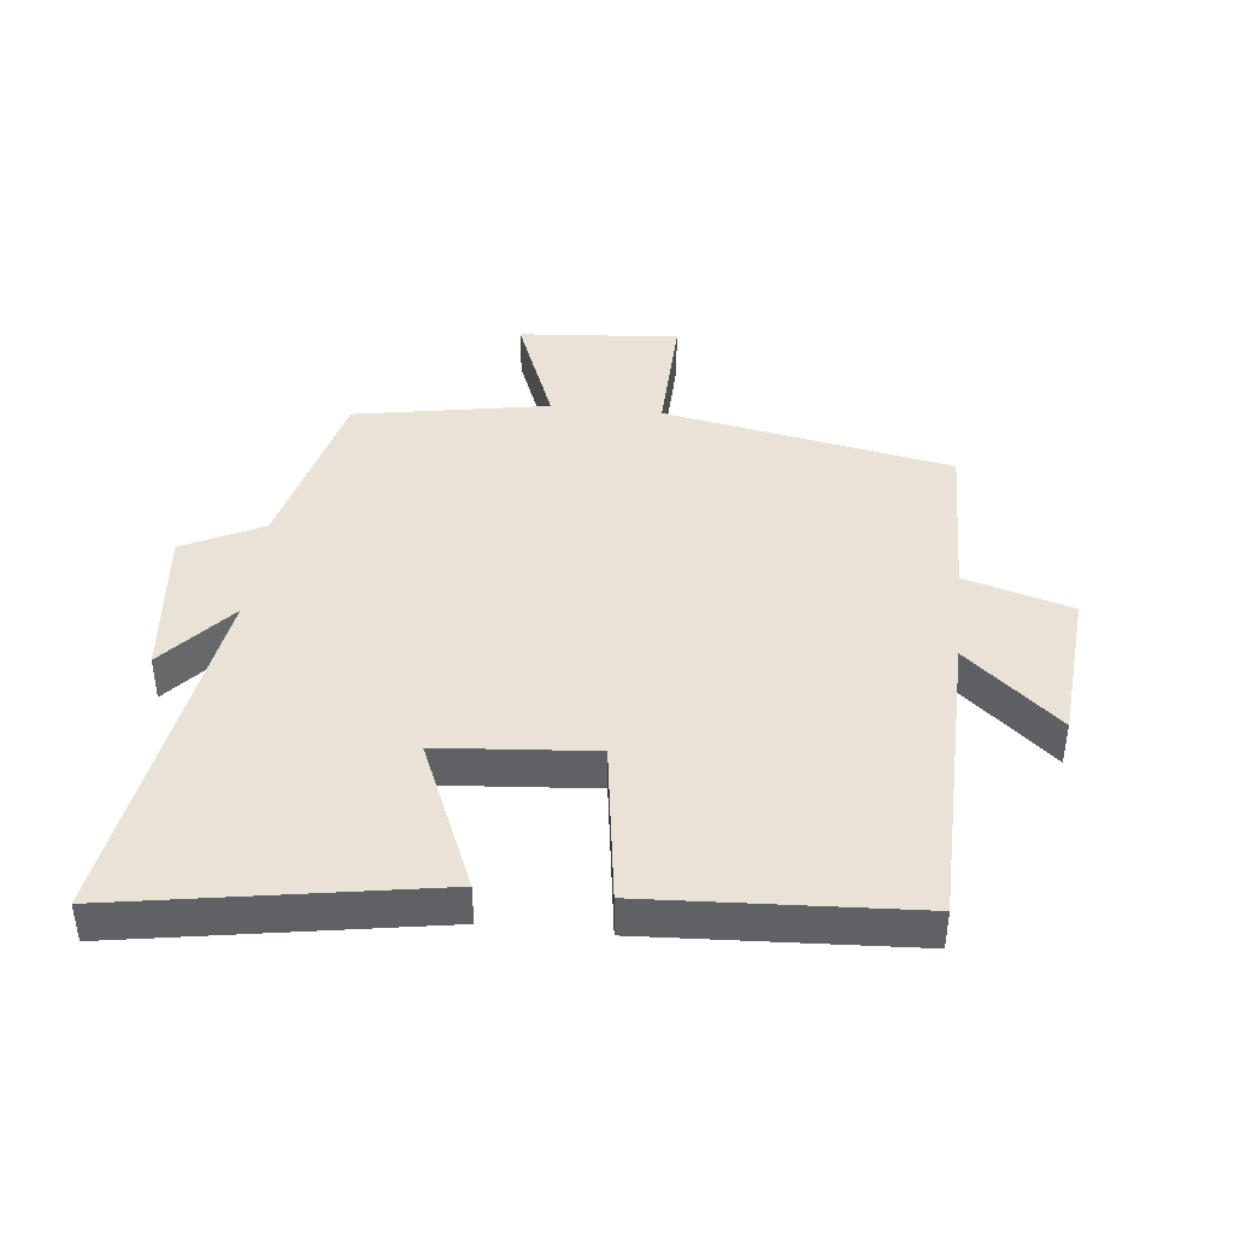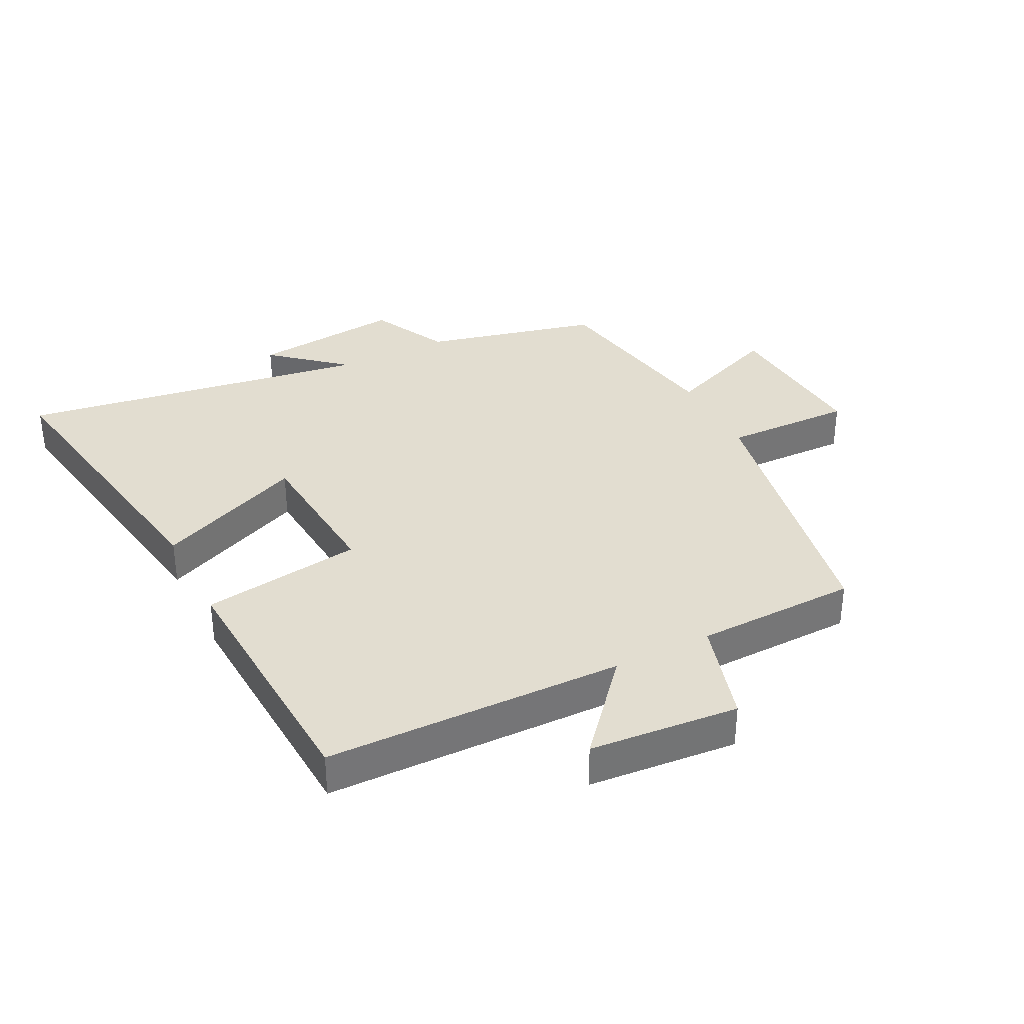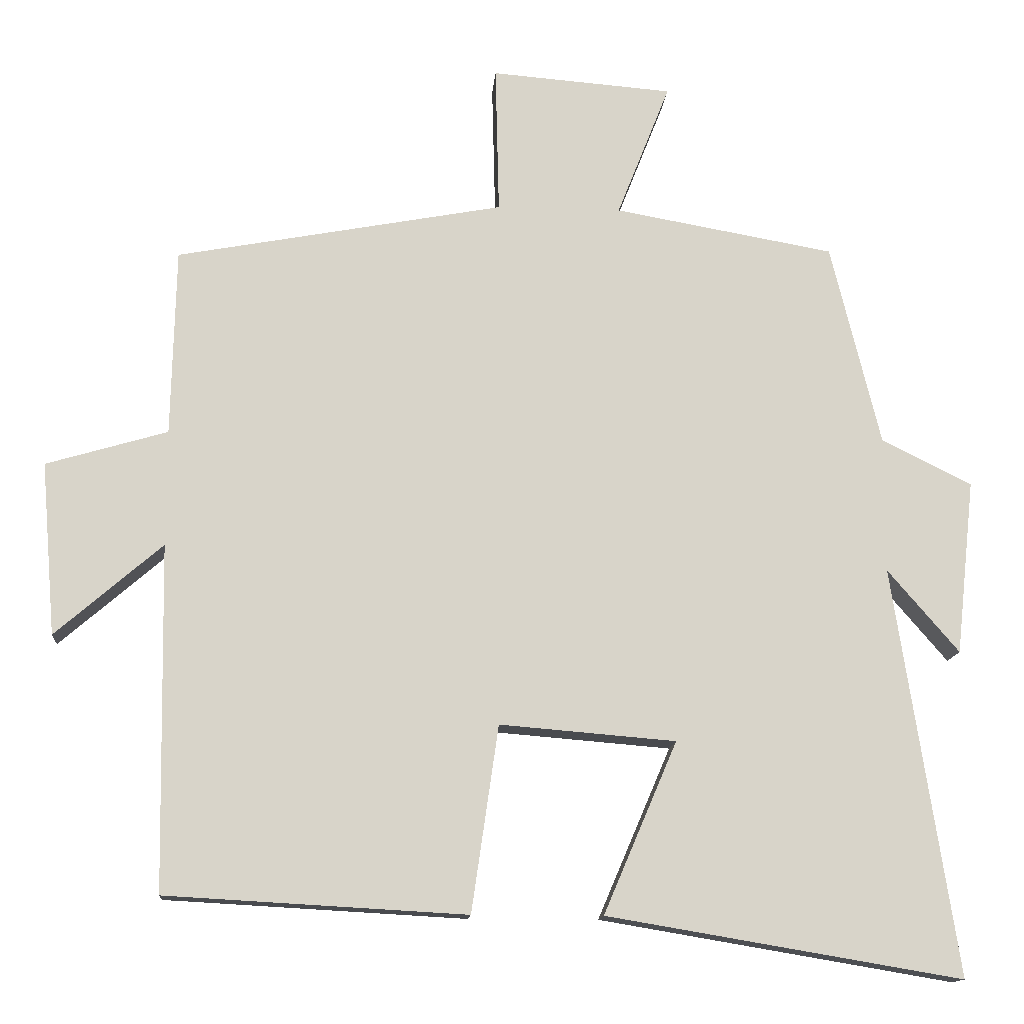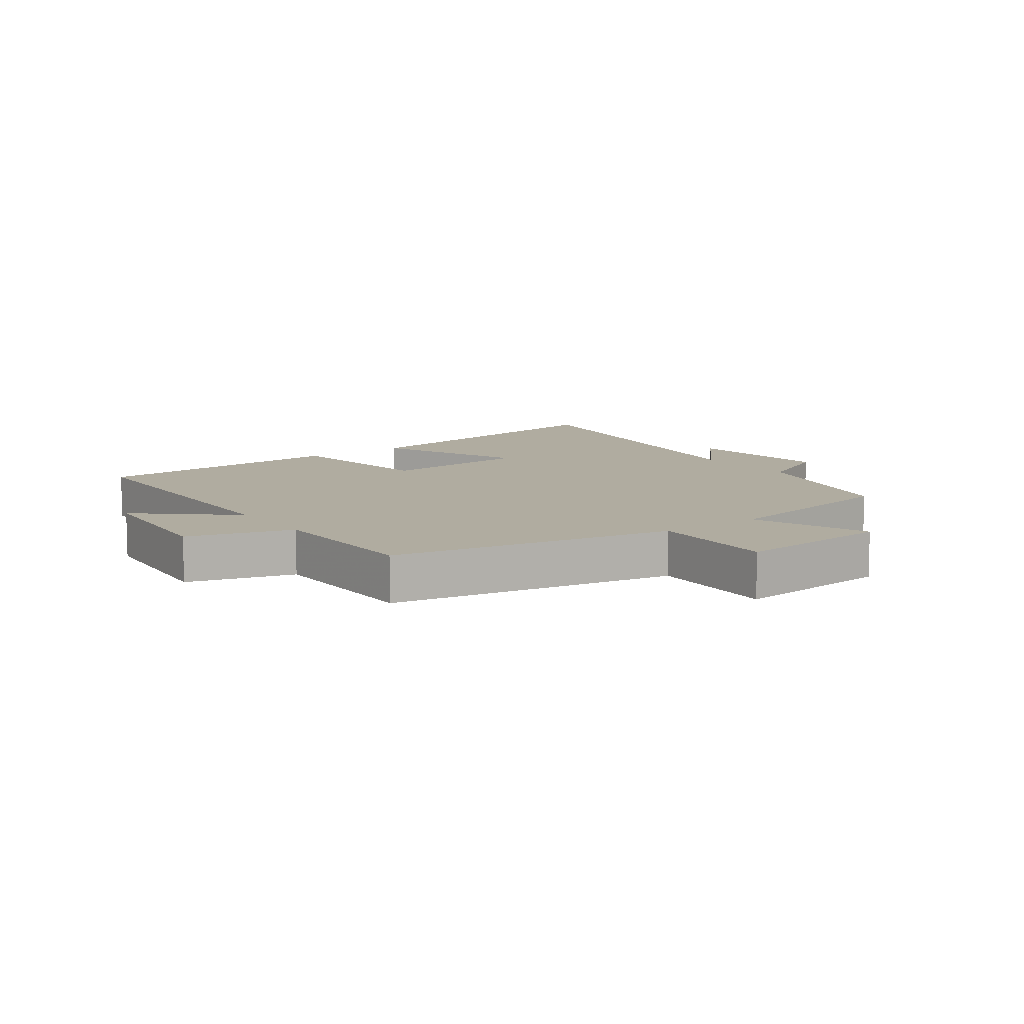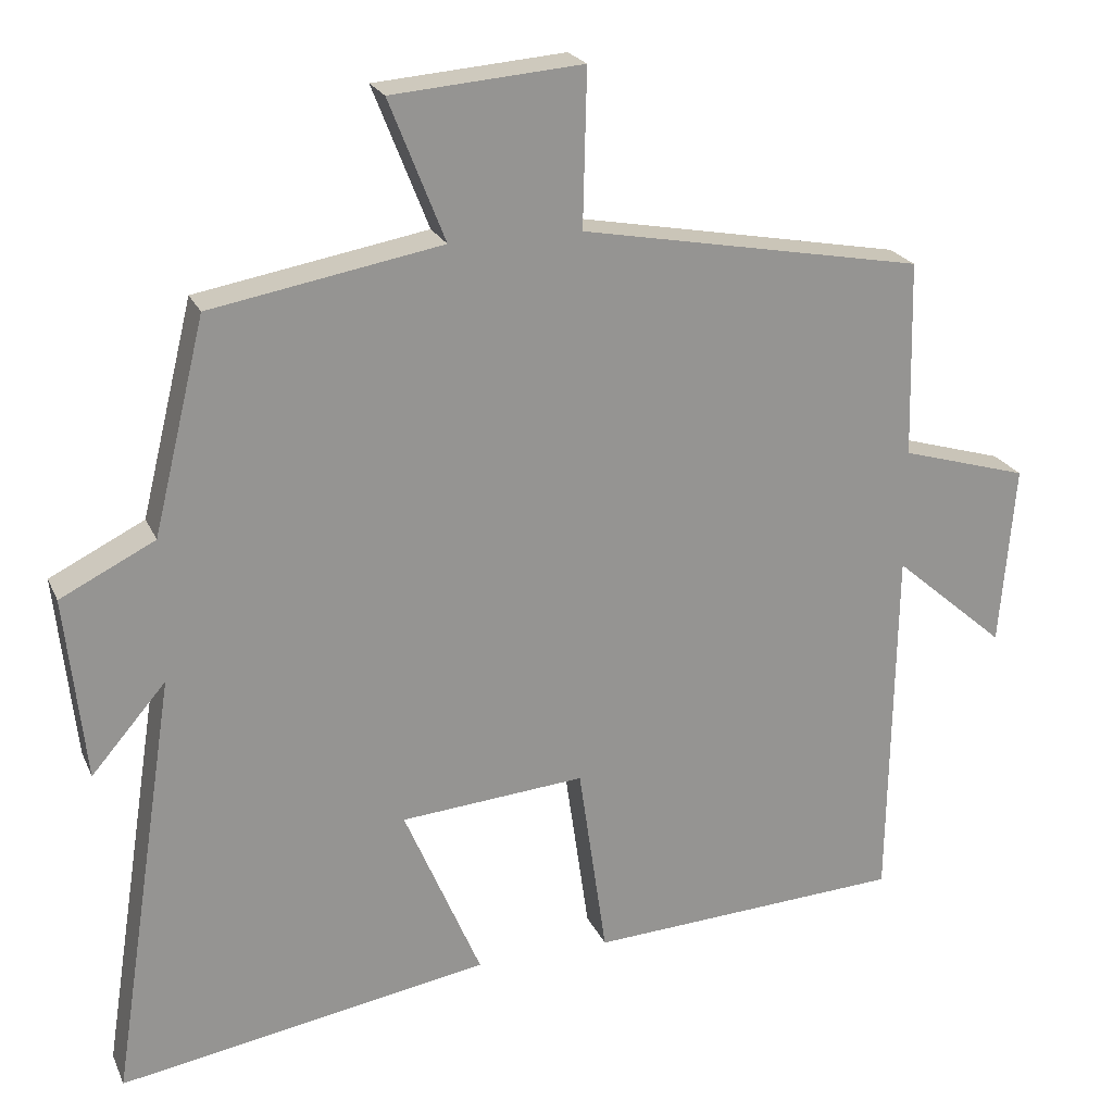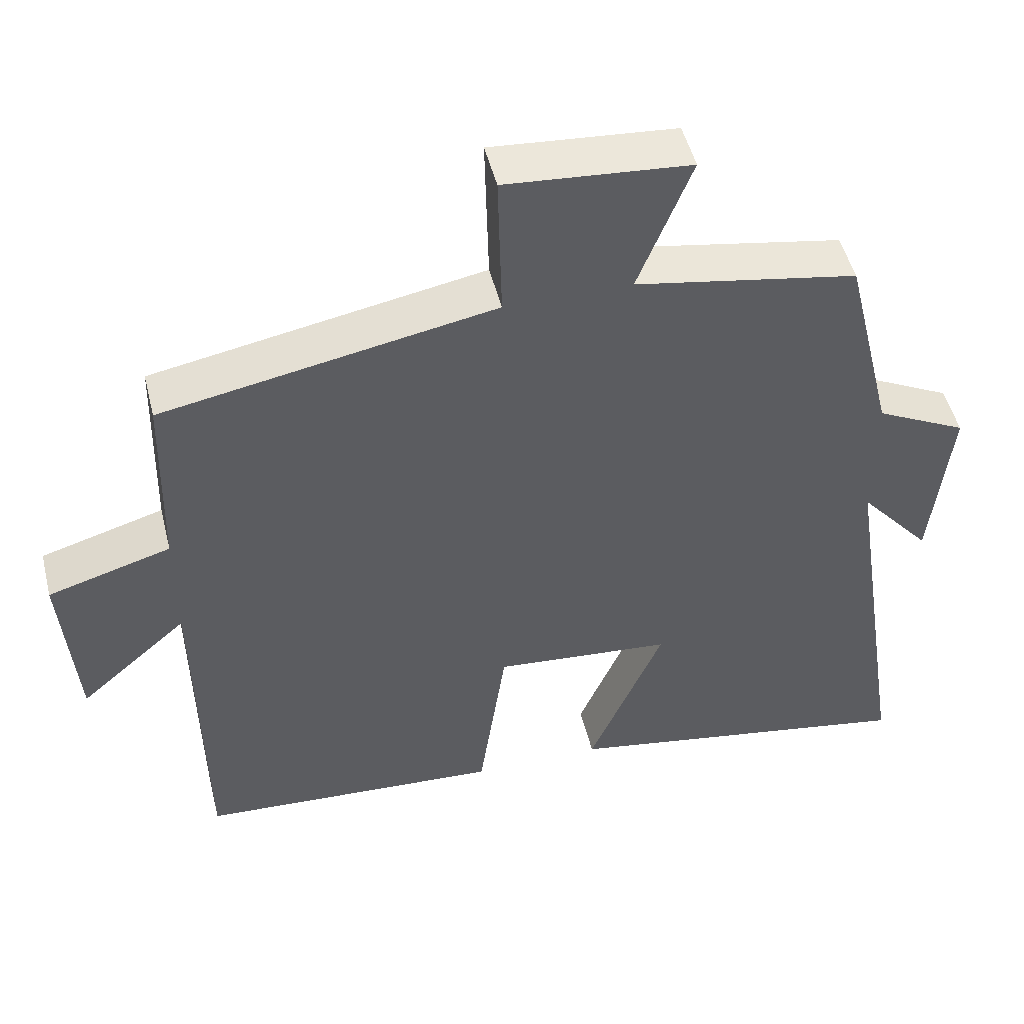
<metadata>
{"format":"obj","ext":"obj","renderer":"f3d","projection":"perspective","resolution":1024,"background":"white","views":[{"elev":41.5,"azim":-173.8,"up":"+Y"},{"elev":35.1,"azim":-116.8,"up":"+Y"},{"elev":-13.6,"azim":-4.4,"up":"+Z"},{"elev":9.9,"azim":-35.8,"up":"+Y"},{"elev":22.2,"azim":160.8,"up":"+Z"},{"elev":49.1,"azim":-13.8,"up":"+Z"}]}
</metadata>
<code>
v 0.586 0.07 -0.582
v 0.099 0.07 -0.5
v 0.2 0.07 -0.264
v -0.042 0.07 -0.244
v -0.079 0.07 -0.5
v -0.492 0.07 -0.477
v -0.5 0.07 -0.002
v -0.647 0.07 -0.129
v -0.667 0.07 0.109
v -0.5 0.07 0.158
v -0.494 0.07 0.416
v -0.043 0.07 0.5
v -0.048 0.07 0.705
v 0.202 0.07 0.685
v 0.129 0.07 0.5
v 0.432 0.07 0.446
v 0.5 0.07 0.167
v 0.624 0.07 0.105
v 0.598 0.07 -0.135
v 0.5 0.07 -0.021
v 0.586 0 -0.582
v 0.099 0 -0.5
v 0.2 0 -0.264
v -0.042 0 -0.244
v -0.079 0 -0.5
v -0.492 0 -0.477
v -0.5 0 -0.002
v -0.647 0 -0.129
v -0.667 0 0.109
v -0.5 0 0.158
v -0.494 0 0.416
v -0.043 0 0.5
v -0.048 0 0.705
v 0.202 0 0.685
v 0.129 0 0.5
v 0.432 0 0.446
v 0.5 0 0.167
v 0.624 0 0.105
v 0.598 0 -0.135
v 0.5 0 -0.021
f 17 18 19 20
f 15 16 17 20
f 15 20 1
f 12 13 14 15
f 10 11 12 15
f 7 8 9 10
f 4 5 6 7
f 3 4 7 10
f 1 2 3
f 15 1 3
f 3 10 15
f 40 39 38 37
f 40 37 36 35
f 21 40 35
f 35 34 33 32
f 35 32 31 30
f 30 29 28 27
f 27 26 25 24
f 30 27 24 23
f 23 22 21
f 23 21 35
f 35 30 23
f 1 21 22 2
f 2 22 23 3
f 3 23 24 4
f 4 24 25 5
f 5 25 26 6
f 6 26 27 7
f 7 27 28 8
f 8 28 29 9
f 9 29 30 10
f 10 30 31 11
f 11 31 32 12
f 12 32 33 13
f 13 33 34 14
f 14 34 35 15
f 15 35 36 16
f 16 36 37 17
f 17 37 38 18
f 18 38 39 19
f 19 39 40 20
f 20 40 21 1

</code>
